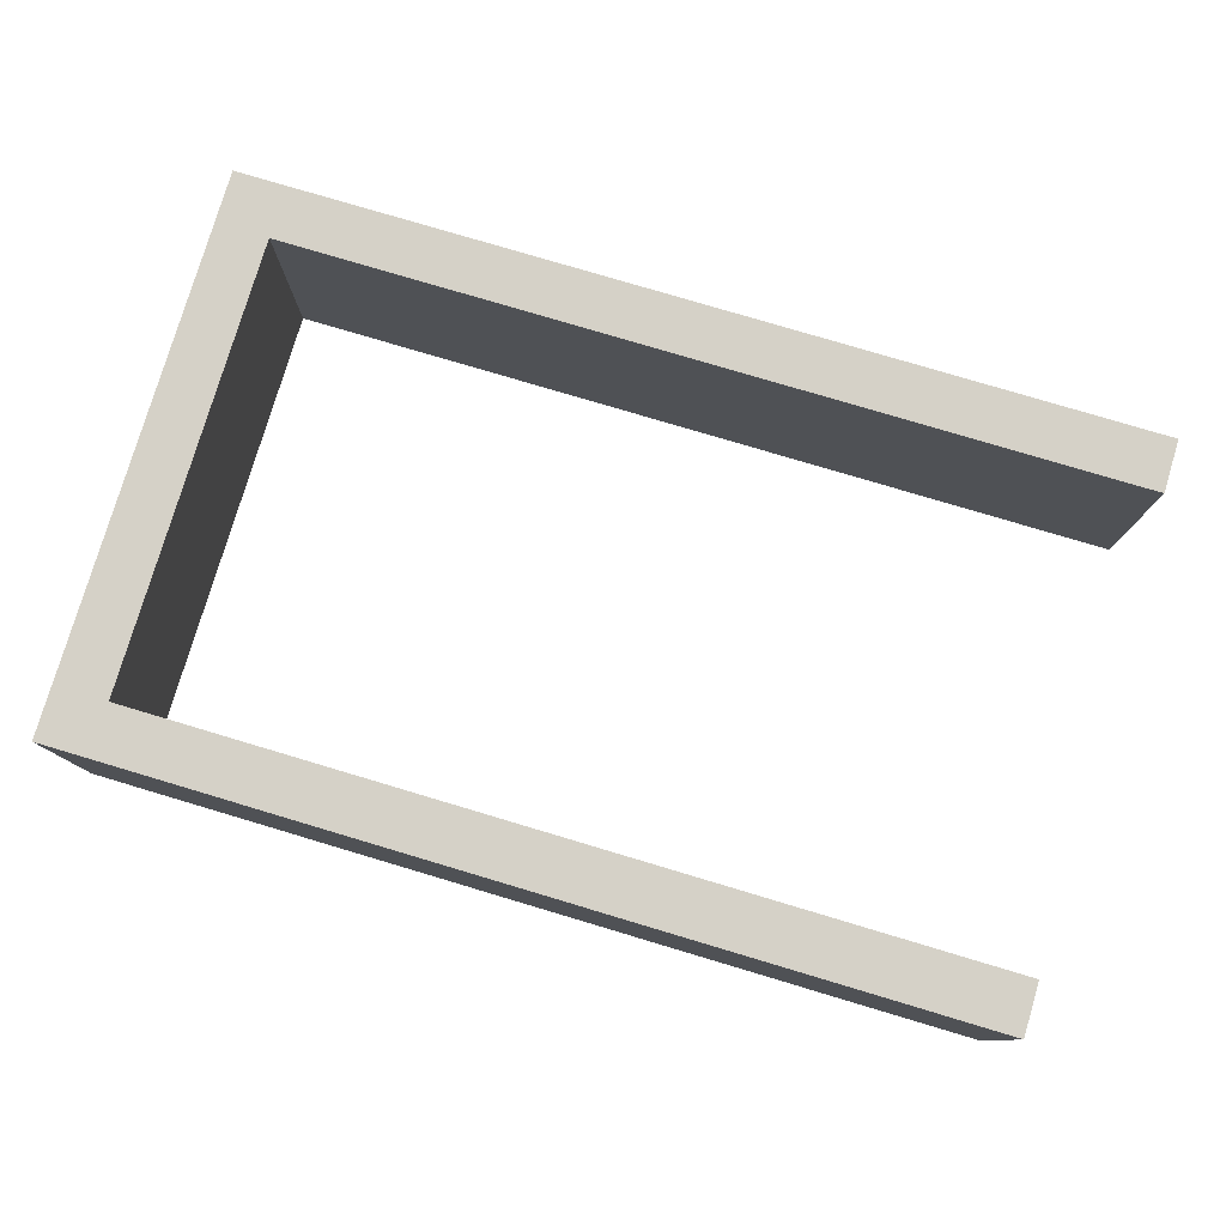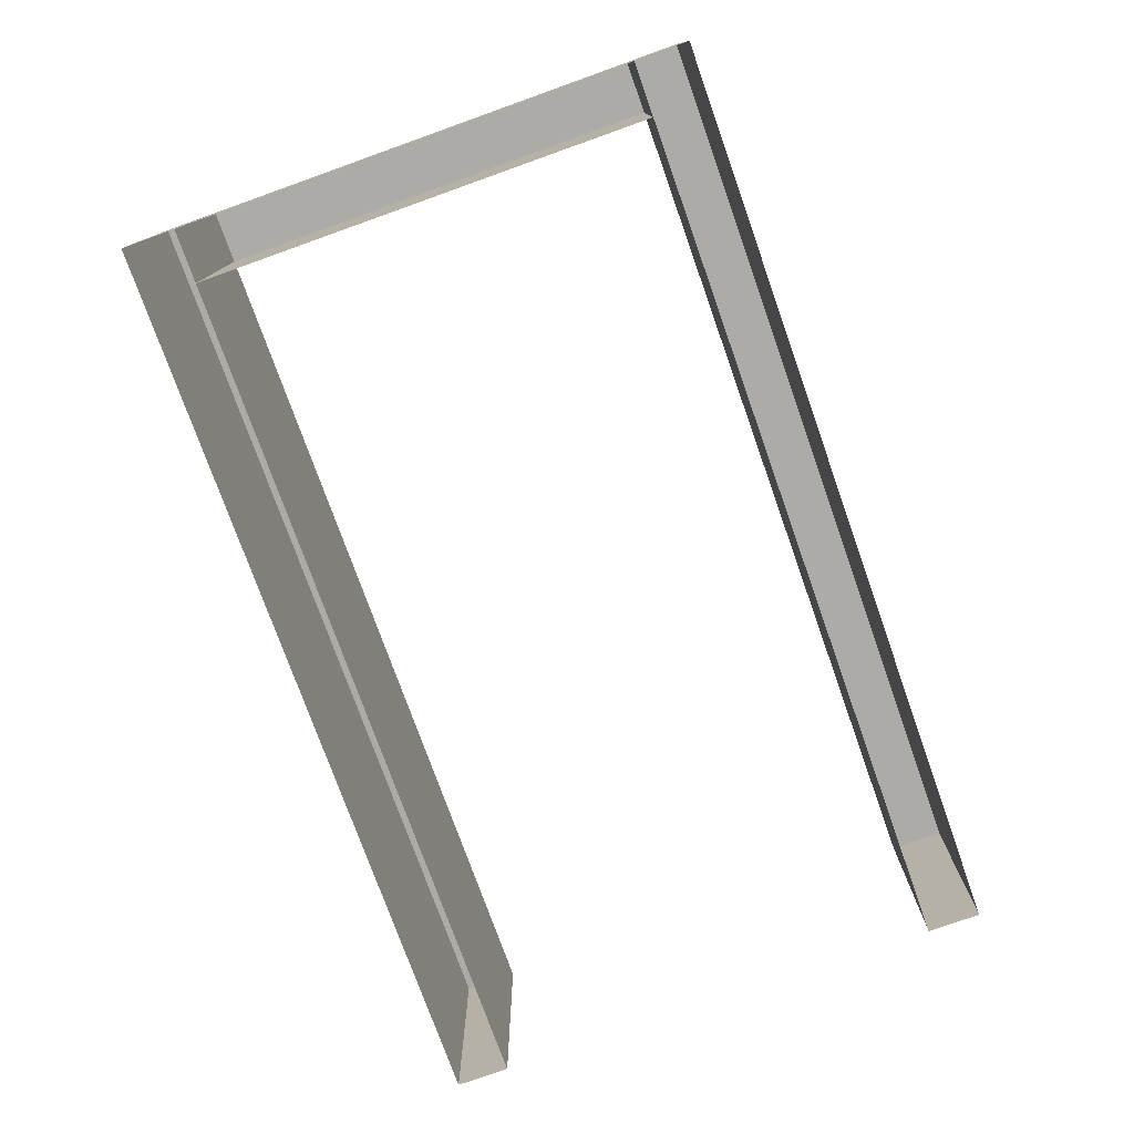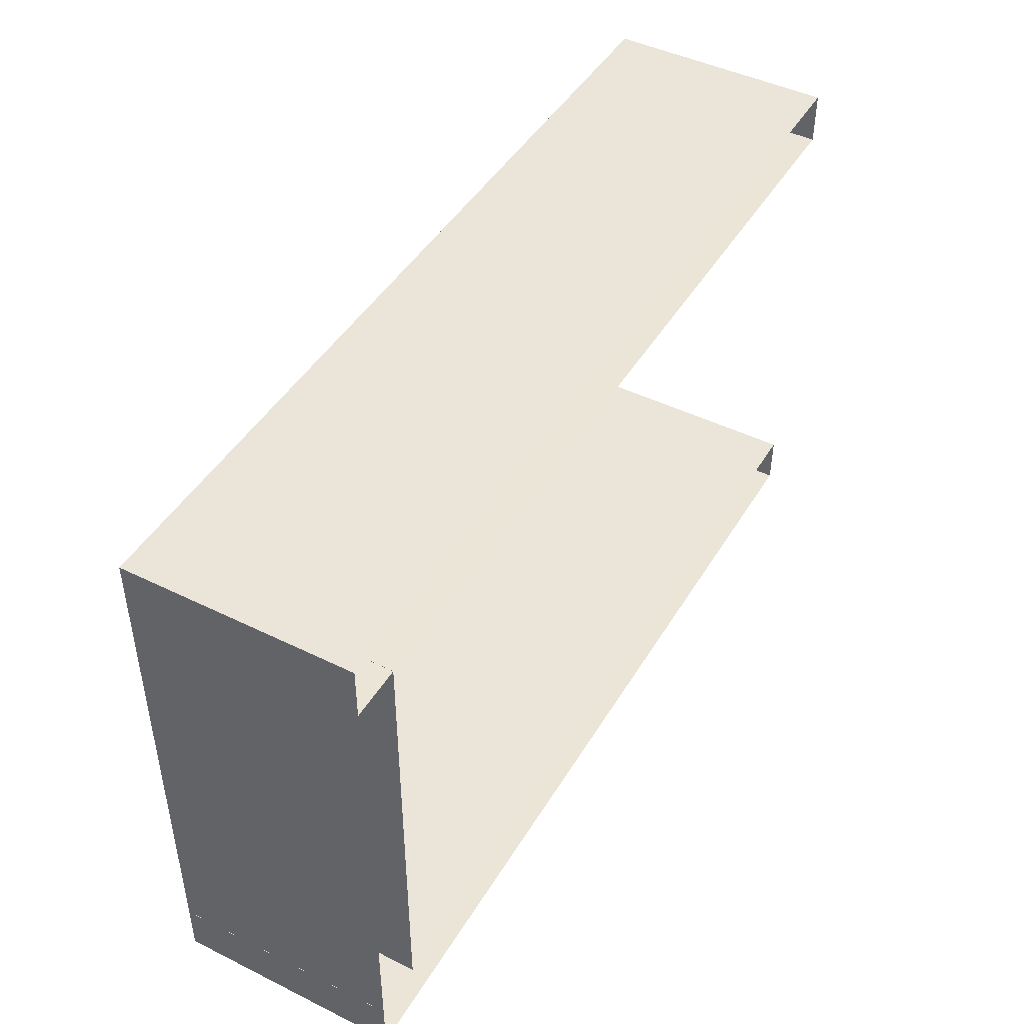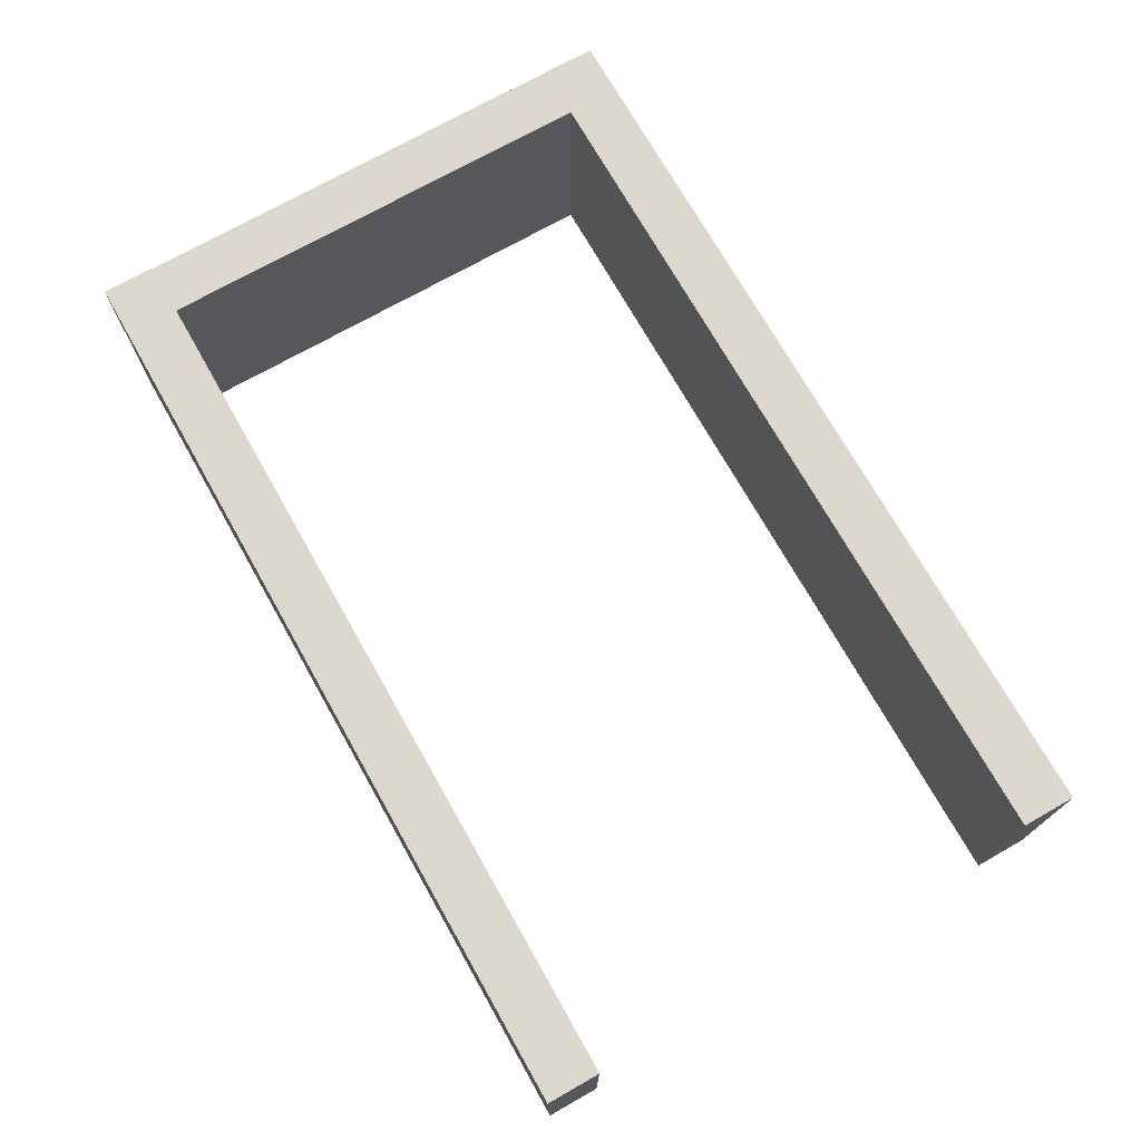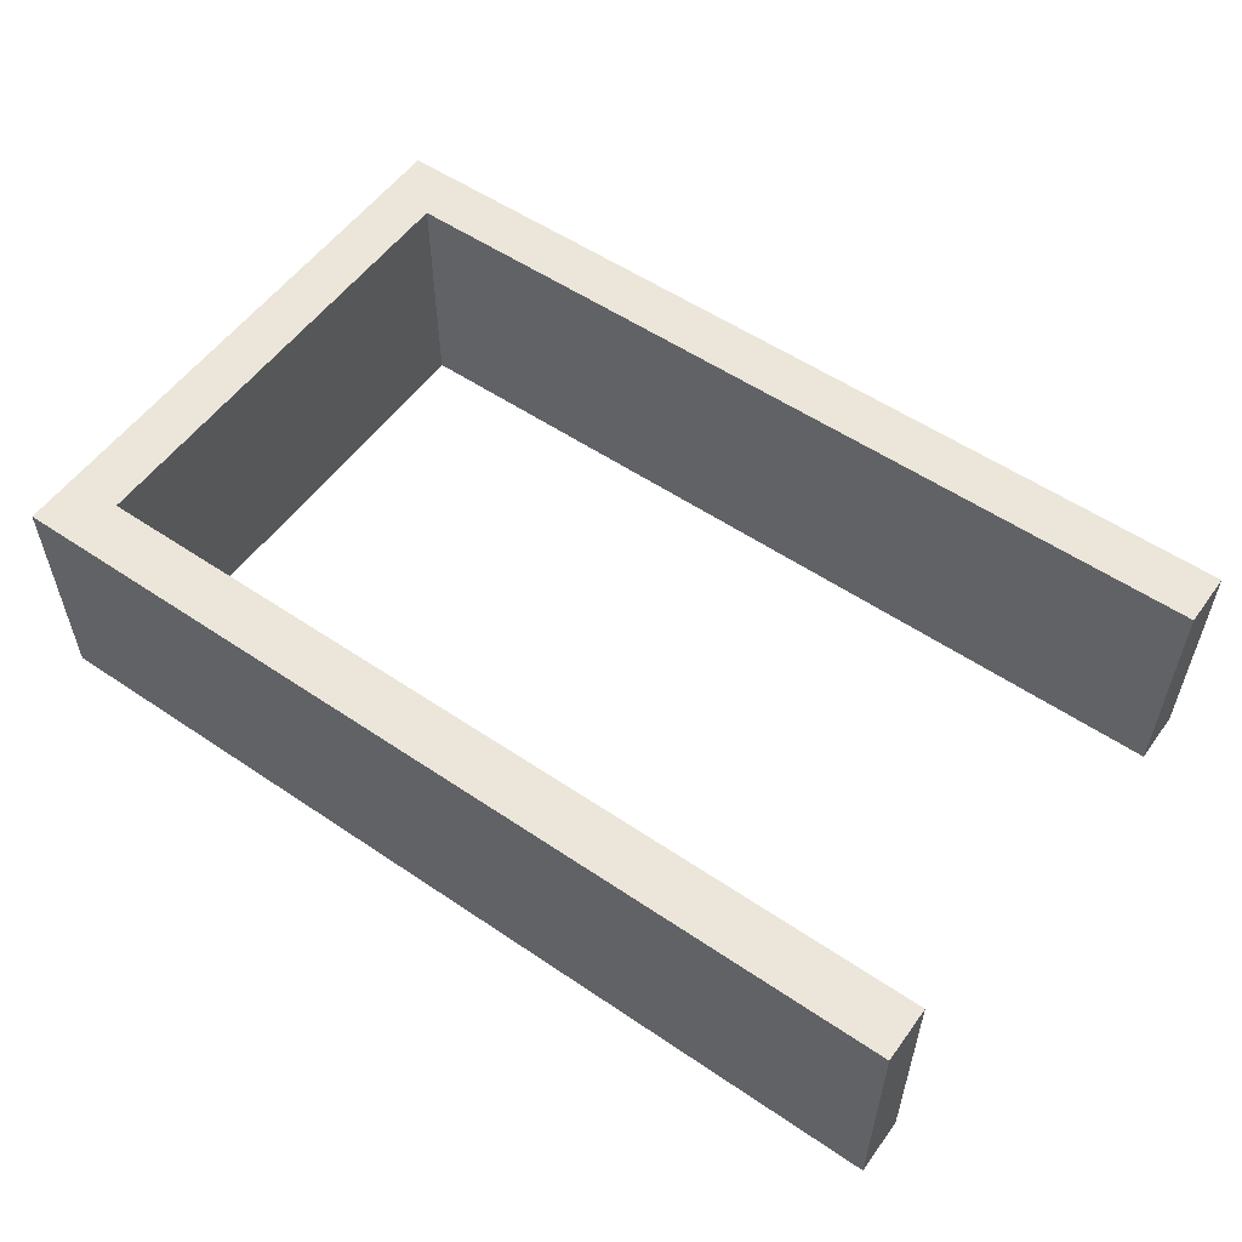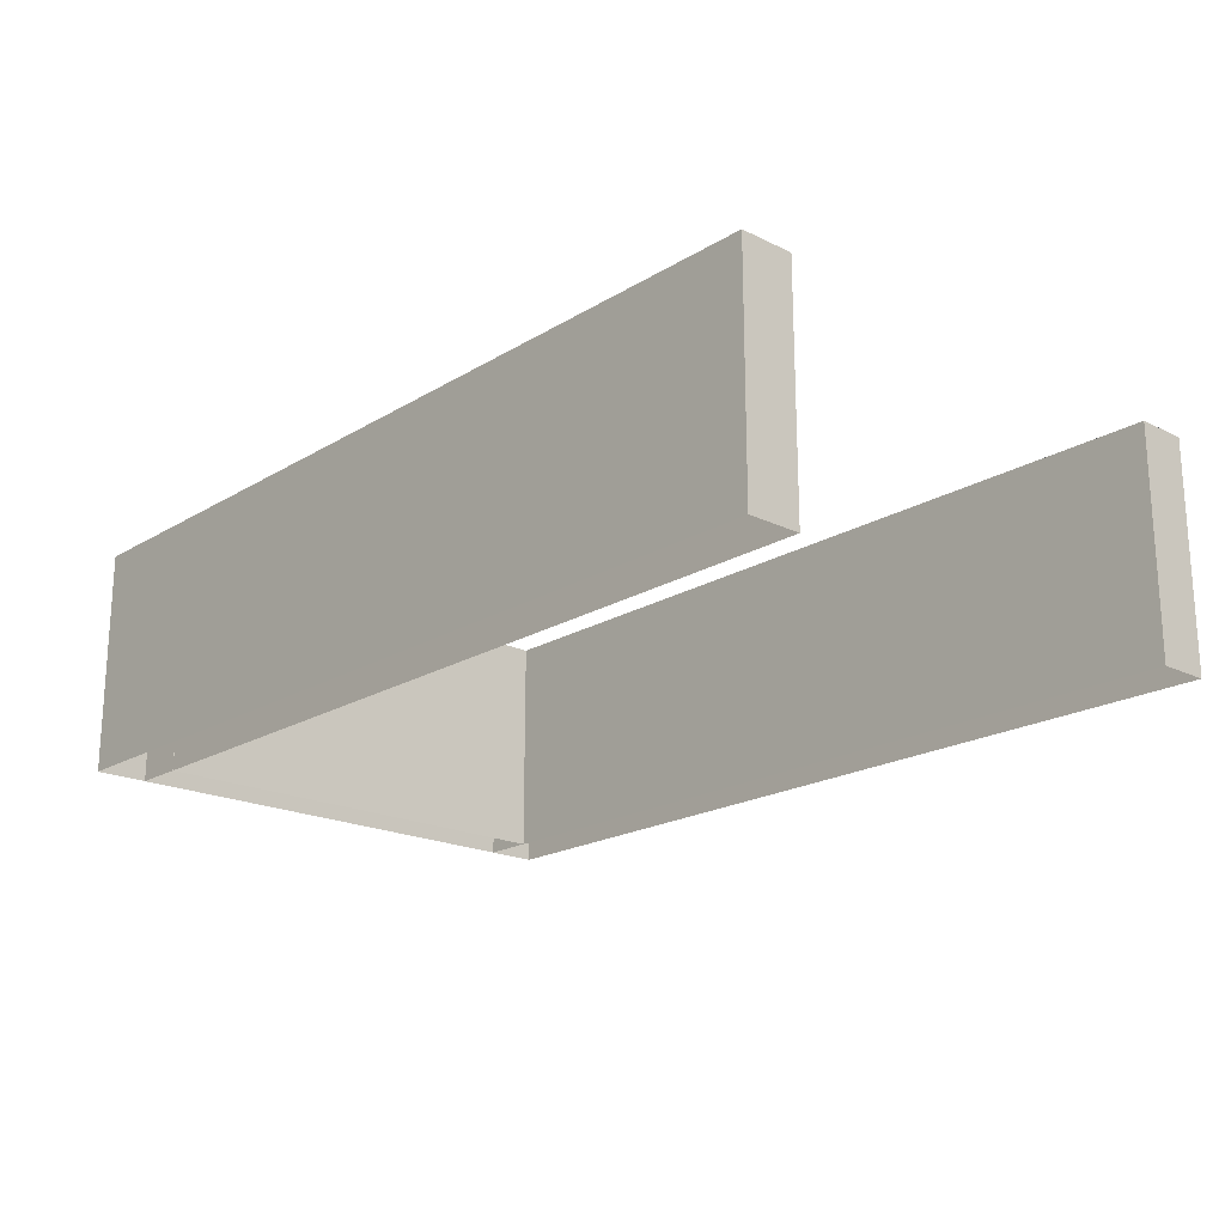
<metadata>
{"format":"obj","ext":"obj","renderer":"f3d","projection":"perspective","resolution":1024,"background":"white","views":[{"elev":78.8,"azim":16.6,"up":"+Y"},{"elev":-76.5,"azim":-70.4,"up":"+Y"},{"elev":45.6,"azim":-60.5,"up":"+Z"},{"elev":72.7,"azim":60.5,"up":"+Y"},{"elev":55.3,"azim":35.5,"up":"+Y"},{"elev":-19.8,"azim":47.9,"up":"+Y"}]}
</metadata>
<code>
g maroonLev_topSectionWalls
v -8.001 -0.4999 -0.25
v -8.001 -1.383e-05 0.2499
v -8.001 -0.4999 0.2499
v -8.001 -1.383e-05 -0.25
v -8.001 0.8251 -0.25
v -8.001 0.8251 0.2499
v -8.001 1.65 -0.25
v -8.001 1.65 0.2499
v 0.5013 1.65 0.2499
v -8.001 1.65 0.2499
v -8.001 1.65 -0.25
v 0.5013 1.65 -0.25
v 0.5013 -1.383e-05 0.2499
v 0.5013 -0.4999 0.2499
v -8.001 -0.4999 0.2499
v -8.001 -1.383e-05 0.2499
v -8.001 0.8251 0.2499
v 0.5013 0.8251 0.2499
v 0.5013 1.65 0.2499
v -8.001 1.65 0.2499
v -8.001 1.65 -0.25
v 0.5013 0.8251 -0.25
v 0.5013 1.65 -0.25
v -8.001 0.8251 -0.25
v 0.5013 -1.383e-05 -0.25
v -8.001 -1.383e-05 -0.25
v 0.5013 -0.4999 -0.25
v -8.001 -0.4999 -0.25
v 0.5013 0.8251 0.2499
v 0.5013 1.65 0.2499
v 0.5013 1.65 -0.25
v 0.5013 0.8251 -0.25
v 0.5013 -1.383e-05 0.2499
v 0.5013 -1.383e-05 -0.25
v 0.5013 -0.4999 0.2499
v 0.5013 -0.4999 -0.25
v -8.001 -0.4999 -5
v -8.001 -1.383e-05 -4.5
v -8.001 -0.4999 -4.5
v -8.001 -1.383e-05 -5
v -8.001 0.8251 -5
v -8.001 0.8251 -4.5
v -8.001 1.65 -5
v -8.001 1.65 -4.5
v 0.5013 1.65 -4.5
v -8.001 1.65 -4.5
v -8.001 1.65 -5
v 0.5013 1.65 -5
v 0.5013 -1.383e-05 -4.5
v 0.5013 -0.4999 -4.5
v -8.001 -0.4999 -4.5
v -8.001 -1.383e-05 -4.5
v -8.001 0.8251 -4.5
v 0.5013 0.8251 -4.5
v 0.5013 1.65 -4.5
v -8.001 1.65 -4.5
v -8.001 1.65 -5
v 0.5013 0.8251 -5
v 0.5013 1.65 -5
v -8.001 0.8251 -5
v 0.5013 -1.383e-05 -5
v -8.001 -1.383e-05 -5
v 0.5013 -0.4999 -5
v -8.001 -0.4999 -5
v 0.5013 0.8251 -4.5
v 0.5013 1.65 -4.5
v 0.5013 1.65 -5
v 0.5013 0.8251 -5
v 0.5013 -1.383e-05 -4.5
v 0.5013 -1.383e-05 -5
v 0.5013 -0.4999 -4.5
v 0.5013 -0.4999 -5
v -7.5 1.65 -4.504
v -7.5 0.8251 -0.2472
v -7.5 1.65 -0.2472
v -7.5 0.8251 -4.504
v -7.5 -1.383e-05 -0.2472
v -7.5 -1.383e-05 -4.504
v -7.5 -0.4999 -0.2472
v -7.5 -0.4999 -4.504
v -8 1.65 -0.2472
v -8 1.65 -4.504
v -7.5 1.65 -4.504
v -7.5 1.65 -0.2472
v -8 -1.383e-05 -0.2472
v -8 -0.4999 -0.2472
v -8 -0.4999 -4.504
v -8 -1.383e-05 -4.504
v -8 0.8251 -4.504
v -8 0.8251 -0.2472
v -8 1.65 -0.2472
v -8 1.65 -4.504
g maroonLev_topSectionWalls_0
f 3 2 1
f 2 4 1
f 5 4 2
f 6 5 2
f 7 5 6
f 8 7 6
f 11 10 9
f 12 11 9
f 15 14 13
f 16 15 13
f 17 16 13
f 18 17 13
f 17 18 19
f 20 17 19
f 23 22 21
f 22 24 21
f 22 25 24
f 25 26 24
f 25 27 26
f 27 28 26
f 31 30 29
f 32 31 29
f 32 29 33
f 34 32 33
f 34 33 35
f 36 34 35
f 39 38 37
f 38 40 37
f 41 40 38
f 42 41 38
f 43 41 42
f 44 43 42
f 47 46 45
f 48 47 45
f 51 50 49
f 52 51 49
f 53 52 49
f 54 53 49
f 53 54 55
f 56 53 55
f 59 58 57
f 58 60 57
f 58 61 60
f 61 62 60
f 61 63 62
f 63 64 62
f 67 66 65
f 68 67 65
f 68 65 69
f 70 68 69
f 70 69 71
f 72 70 71
f 75 74 73
f 74 76 73
f 74 77 76
f 77 78 76
f 77 79 78
f 79 80 78
f 83 82 81
f 84 83 81
f 87 86 85
f 88 87 85
f 89 88 85
f 90 89 85
f 89 90 91
f 92 89 91

</code>
